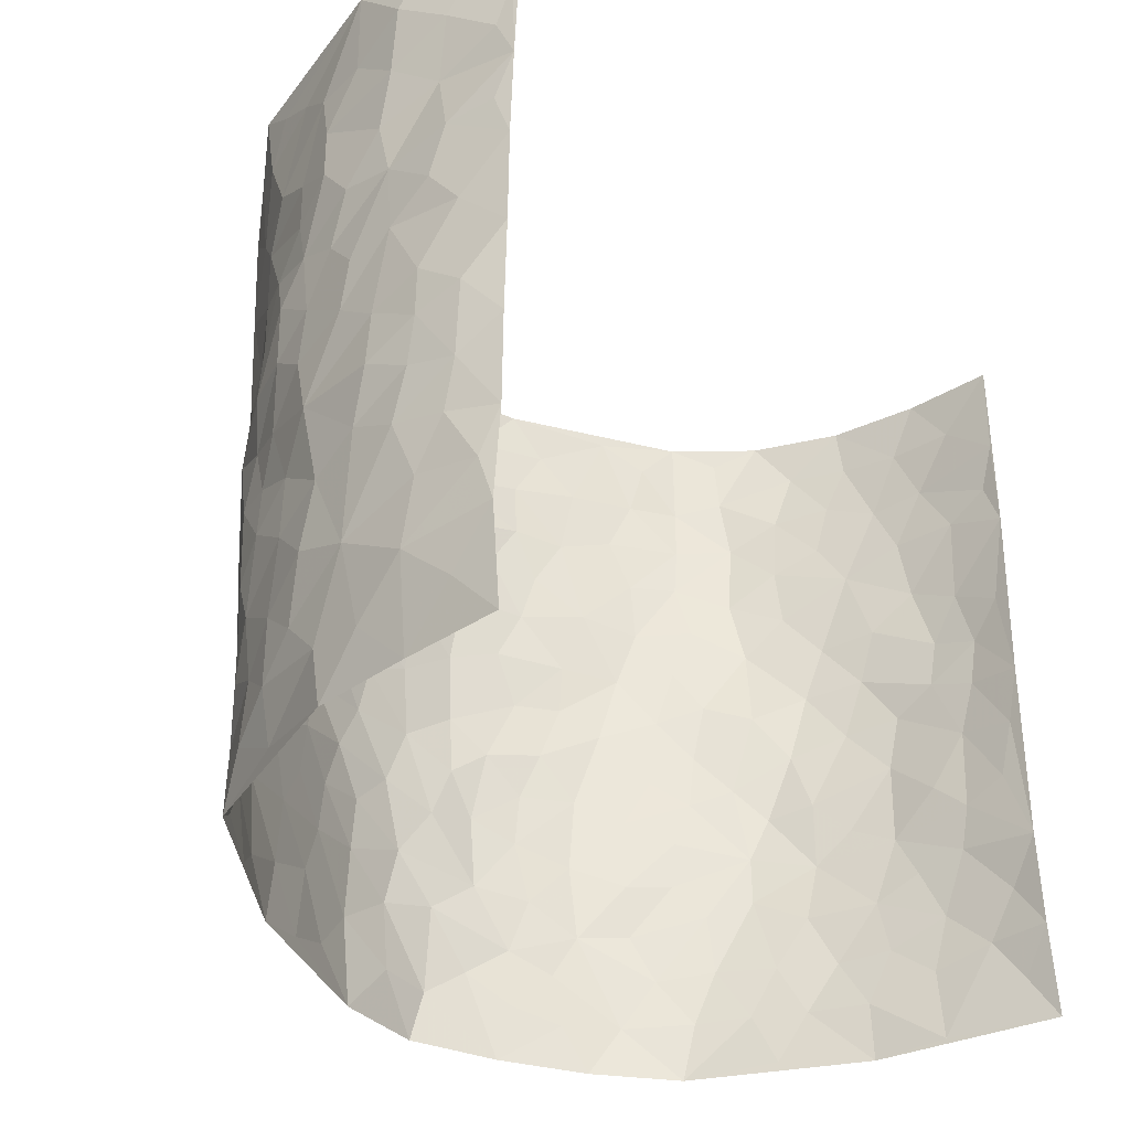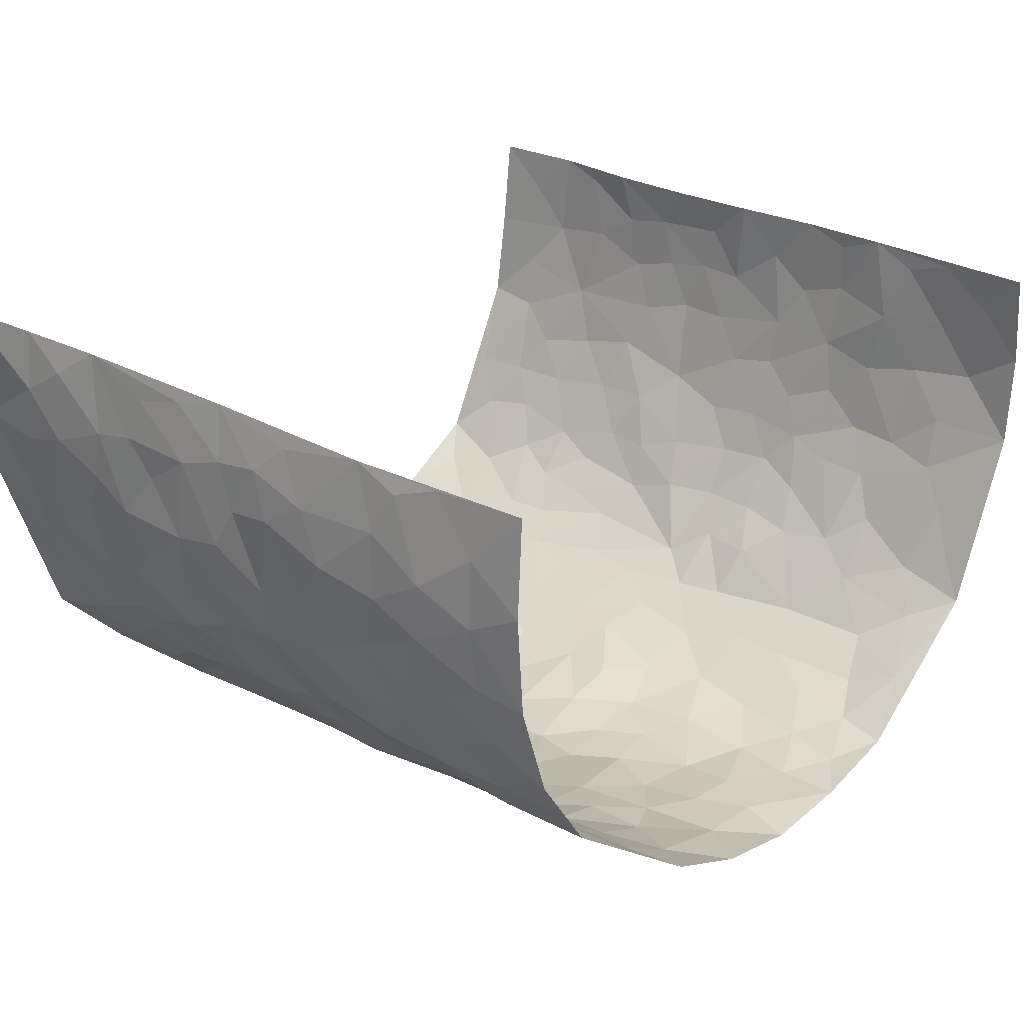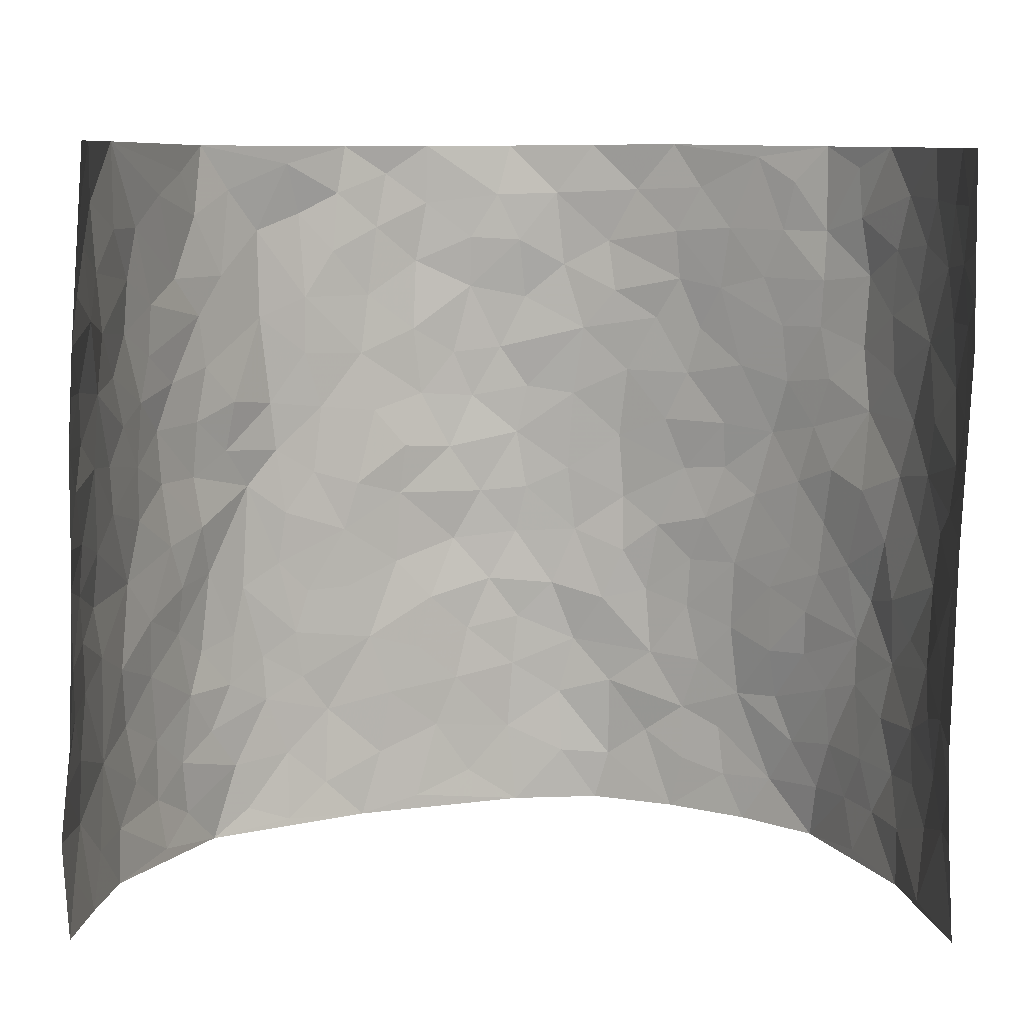
<metadata>
{"format":"obj","ext":"obj","renderer":"f3d","projection":"perspective","resolution":1024,"background":"white","views":[{"elev":-33.9,"azim":-53.4,"up":"+Y"},{"elev":24.6,"azim":130.8,"up":"+Z"},{"elev":8.9,"azim":-1.1,"up":"+Y"}]}
</metadata>
<code>
v -0.5675 0.01419 0.4159
v -0.5272 1.006 0.403
v 0.5428 0.003893 0.4172
v 0.5479 0.996 0.4072
v -0.5578 0.4004 0.2231
v -0.5537 0.5084 0.4075
v -0.5624 0.3664 0.2855
v 0.005344 0.003906 -0.2582
v -0.5614 0.2612 0.4097
v -0.5644 0.3473 0.351
v -0.5407 0.008985 0.1705
v -0.5751 0.1379 0.4124
v -0.5347 0.299 0.1412
v -0.5564 0.01136 0.293
v -0.5638 0.297 0.2695
v -0.4363 0.004591 -0.05241
v -0.5715 0.1995 0.3898
v -0.2767 0.1676 -0.1725
v -0.5511 0.3295 0.2051
v -0.5711 0.1294 0.2946
v -0.5693 0.07468 0.3582
v -0.5562 0.07228 0.2293
v -0.5243 0.1326 0.1076
v -0.54 0.08165 0.1581
v -0.5663 0.2166 0.3048
v -0.566 0.2797 0.3399
v -0.5537 0.1845 0.2006
v -0.5343 0.2156 0.1239
v -0.5588 0.4965 0.2913
v -0.5572 0.3847 0.4075
v -0.5287 1.004 0.1584
v -0.462 0.2254 -0.01673
v 0.2567 0.1596 -0.2107
v -0.5456 0.7573 0.4064
v -0.3442 0.3941 -0.1427
v -0.5388 0.759 0.2084
v -0.5422 0.8376 0.2246
v -0.4803 0.4466 0.02036
v -0.4949 0.6103 0.03179
v -0.4382 0.9993 -0.07123
v -0.5514 0.695 0.3843
v -0.5141 0.5677 0.09126
v -0.3661 0.7541 -0.1385
v -0.4487 0.2824 -0.0425
v -0.4119 0.2272 -0.07581
v -0.4375 0.1645 -0.04932
v -0.3989 0.6381 -0.08726
v -0.3462 0.5604 -0.1489
v 0.1679 0.4763 -0.2457
v -0.3123 0.2218 -0.1535
v -0.2048 0.6105 -0.2193
v -0.3531 0.6298 -0.1449
v -0.2802 0.05852 -0.1589
v -0.5002 0.7152 0.05827
v -0.3632 0.1954 -0.1184
v -0.5557 0.6255 0.2989
v -0.03481 0.3495 -0.2596
v 0.06086 0.3415 -0.2622
v 0.2858 0.4532 -0.1836
v -0.09368 0.552 -0.2531
v -0.1597 0.5564 -0.2288
v 0.0919 0.6322 -0.2522
v -0.5038 0.3511 0.0678
v -0.5393 0.5805 0.1755
v -0.5422 0.8175 0.3775
v -0.473 0.1326 0.005842
v -0.3326 0.014 -0.1182
v -0.5506 0.4737 0.2222
v -0.502 0.1768 0.05511
v -0.4908 0.02324 0.05938
v -0.2272 0.003042 -0.181
v -0.502 0.09253 0.05481
v -0.4686 0.05636 -0.005846
v -0.3893 0.03923 -0.08891
v -0.4061 0.1059 -0.0798
v -0.553 0.6936 0.3184
v -0.5372 0.8814 0.3967
v -0.5376 0.5156 0.164
v -0.002451 0.9989 -0.2662
v -0.5437 0.6819 0.2296
v -0.4753 0.3187 0.002482
v -0.443 0.4645 -0.03827
v 0.007411 0.5726 -0.2662
v -0.04764 0.4838 -0.2602
v 0.005761 0.4211 -0.2665
v -0.116 0.1293 -0.2288
v -0.4753 0.674 0.006098
v -0.5565 0.5703 0.3429
v -0.534 0.6969 0.1585
v -0.4059 0.2989 -0.08649
v -0.5057 0.2722 0.06682
v -0.4348 0.6909 -0.04935
v -0.1682 0.4853 -0.229
v -0.2497 0.4363 -0.1908
v -0.5097 0.6541 0.07668
v -0.006815 0.1186 -0.2612
v -0.3859 0.512 -0.1185
v -0.3211 0.289 -0.1501
v -0.23 0.504 -0.2004
v -0.1741 0.3823 -0.2251
v -0.5525 0.6329 0.4078
v -0.5258 0.6285 0.1331
v -0.5486 0.5868 0.2401
v -0.3343 0.1111 -0.1326
v -0.4538 0.5362 -0.03552
v -0.5288 0.4118 0.1109
v -0.1232 0.3254 -0.2331
v -0.1409 0.2505 -0.224
v -0.447 0.6146 -0.03611
v 0.1066 0.7311 -0.2455
v 0.0005231 0.2165 -0.2625
v -0.06805 0.2744 -0.249
v 0.008428 0.29 -0.2641
v -0.3933 0.3655 -0.1032
v -0.185 0.1848 -0.206
v -0.5145 0.4932 0.08413
v -0.468 0.3849 -0.0008476
v -0.4371 0.3946 -0.05804
v -0.293 0.5245 -0.1758
v -0.2453 0.3508 -0.1897
v -0.3335 0.468 -0.1489
v -0.2146 0.2716 -0.2002
v -0.0886 0.4121 -0.2554
v -0.4904 0.5358 0.02858
v -0.08559 0.1995 -0.2399
v -0.2003 0.09442 -0.1982
v -0.368 0.2593 -0.1192
v -0.5642 0.4466 0.3552
v -0.5635 0.4293 0.2943
v 0.09543 0.4247 -0.2601
v 0.2094 0.2399 -0.2321
v 0.08434 0.5186 -0.2578
v 0.02154 0.4894 -0.264
v 0.1674 0.3953 -0.241
v 0.5536 0.4955 0.2212
v 0.2181 0.4363 -0.2224
v 0.262 0.3156 -0.2069
v 0.161 0.5698 -0.2439
v 0.1193 1 -0.2438
v -0.282 0.6195 -0.1878
v 0.3831 0.8801 -0.09527
v 0.4374 0.9978 -0.05552
v -0.2134 0.7808 -0.2296
v -0.06071 0.8647 -0.2584
v -0.3028 0.3492 -0.1622
v -0.4118 0.5681 -0.08292
v -0.06694 0.05435 -0.2409
v -0.1451 0.02373 -0.2096
v 0.1283 0.004931 -0.264
v 0.0115 0.8608 -0.257
v -0.01729 0.701 -0.2664
v 0.3842 0.1982 -0.1096
v 0.3232 0.2916 -0.1627
v 0.4807 0.5252 0.03561
v 0.4466 0.5464 -0.02197
v 0.4066 0.1366 -0.08444
v 0.4449 0.2276 -0.02706
v 0.3732 0.3624 -0.1075
v 0.02308 0.6422 -0.2654
v -0.05955 0.6281 -0.2646
v -0.1469 0.7298 -0.2469
v -0.08741 0.6936 -0.2604
v -0.0621 0.792 -0.2638
v -0.136 0.6329 -0.2489
v 0.01997 0.7762 -0.2651
v 0.2352 1.001 -0.1977
v -0.02115 0.9273 -0.2592
v -0.2628 0.8464 -0.2046
v -0.2003 0.8802 -0.2376
v -0.3028 0.7809 -0.1797
v -0.2449 0.9981 -0.225
v -0.2239 0.6957 -0.2189
v -0.304 0.7002 -0.1767
v -0.1429 0.8298 -0.2554
v -0.1252 0.9989 -0.2545
v 0.213 0.7481 -0.2161
v 0.1716 0.6694 -0.2332
v 0.31 0.5964 -0.1649
v 0.256 0.5252 -0.2052
v 0.2578 0.6676 -0.1972
v 0.384 0.7443 -0.09822
v 0.3306 0.6839 -0.1433
v 0.2749 0.735 -0.1862
v 0.06626 0.9301 -0.2541
v 0.07765 0.8246 -0.2557
v 0.1431 0.8598 -0.2404
v 0.2393 0.8753 -0.196
v 0.3016 0.7948 -0.1608
v 0.2272 0.5976 -0.2136
v -0.5443 0.8744 0.3067
v -0.5198 0.8219 0.1088
v -0.5391 0.7814 0.2953
v -0.5384 1.005 0.2808
v -0.5373 0.9469 0.3461
v -0.5461 0.928 0.2342
v -0.528 0.8911 0.1591
v -0.4836 0.9328 0.03802
v -0.5091 0.8907 0.09003
v -0.5245 0.7512 0.1138
v -0.4706 0.8173 -0.003658
v -0.4962 0.7855 0.05357
v -0.4466 0.9025 -0.04882
v -0.3685 0.8788 -0.1417
v -0.4607 0.9625 -0.01872
v -0.4142 0.8176 -0.08201
v -0.4047 0.9371 -0.1043
v -0.3254 0.973 -0.1626
v -0.4426 0.7631 -0.04318
v -0.3113 0.9017 -0.1857
v -0.2562 0.9303 -0.216
v 0.1526 0.7869 -0.2325
v 0.2452 0.8063 -0.1981
v 0.1835 0.9356 -0.2244
v 0.3585 0.8127 -0.1164
v 0.3119 0.882 -0.1469
v 0.3479 0.9832 -0.1186
v 0.2727 0.9395 -0.1756
v 0.3958 0.9479 -0.08163
v 0.3531 0.4946 -0.1334
v 0.3118 0.5305 -0.1703
v 0.4258 0.6039 -0.05758
v 0.3921 0.6648 -0.09658
v 0.3752 0.5887 -0.1181
v 0.3343 0.1921 -0.1581
v 0.419 0.3349 -0.05785
v 0.4078 0.5226 -0.07523
v 0.3268 0.3896 -0.1566
v -0.127 0.915 -0.256
v -0.1861 0.958 -0.2446
v 0.3085 0.1351 -0.1788
v 0.4753 0.01449 0.05388
v 0.2022 0.3358 -0.2342
v 0.266 0.3872 -0.2027
v 0.4787 0.2469 0.02461
v 0.5464 0.9964 0.1617
v 0.5337 0.2528 0.4115
v 0.4352 0.8113 -0.05198
v 0.5376 0.4855 0.1488
v 0.4324 0.746 -0.05499
v 0.5394 0.5013 0.4089
v 0.5168 0.2927 0.1022
v 0.4397 0.4677 -0.03665
v 0.543 0.3098 0.2088
v 0.4676 0.415 0.007467
v 0.4324 0.003156 -0.06238
v 0.0943 0.2541 -0.265
v 0.4376 0.07801 -0.04602
v 0.1365 0.3209 -0.2469
v 0.374 0.2678 -0.1065
v 0.5427 0.2658 0.3062
v 0.5068 0.4604 0.07786
v 0.4678 0.08208 0.02094
v 0.3985 0.4264 -0.08202
v 0.496 0.3707 0.04388
v 0.2792 0.2347 -0.1958
v 0.4187 0.2722 -0.0628
v 0.2574 0.08105 -0.2044
v 0.3429 0.003915 -0.1472
v 0.2402 0.004794 -0.2143
v 0.2036 0.1171 -0.2385
v 0.07215 0.1714 -0.2661
v 0.1484 0.1918 -0.2526
v 0.4829 0.1469 0.05336
v 0.5491 0.4214 0.2069
v 0.5296 0.2202 0.1815
v 0.4953 0.07985 0.08914
v 0.5136 0.3832 0.1039
v 0.5319 0.3379 0.1494
v 0.5434 0.3268 0.3177
v 0.5443 0.5658 0.175
v 0.5148 0.1443 0.127
v 0.5296 0.149 0.1974
v 0.5436 0.3675 0.2714
v 0.5402 0.3511 0.3742
v 0.5513 0.4386 0.3172
v 0.4806 0.3122 0.02246
v 0.5361 0.1056 0.2552
v 0.3159 0.06533 -0.169
v 0.3793 0.07049 -0.1211
v 0.07594 0.07992 -0.2607
v 0.1482 0.07511 -0.2597
v 0.5512 0.748 0.4068
v 0.5163 0.07824 0.1679
v 0.5041 0.2147 0.09174
v 0.5412 0.4261 0.3922
v 0.5523 0.5088 0.3377
v 0.5399 0.2501 0.2409
v 0.4506 0.1487 -0.01982
v 0.5159 0.0003072 0.1707
v 0.4334 0.394 -0.04085
v 0.5432 0.06551 0.3762
v 0.5367 0.1286 0.4136
v 0.5429 0.1803 0.2733
v 0.5429 0.1255 0.3333
v 0.5268 0.009293 0.2666
v 0.5426 0.1901 0.3715
v 0.5211 0.5537 0.09905
v 0.534 0.6307 0.1215
v 0.4908 0.634 0.02264
v 0.5624 0.6895 0.2545
v 0.5124 0.7699 0.06401
v 0.55 0.6244 0.3868
v 0.5471 0.64 0.197
v 0.5586 0.5937 0.2851
v 0.5453 0.7419 0.162
v 0.5533 0.5294 0.2764
v 0.5554 0.5734 0.3467
v 0.5602 0.6581 0.3217
v 0.5152 0.6905 0.07257
v 0.4848 0.7223 0.003245
v 0.4434 0.6739 -0.0366
v 0.5618 0.8504 0.2816
v 0.5418 0.8691 0.1405
v 0.5594 0.7747 0.2402
v 0.56 0.7761 0.3262
v 0.5574 0.8421 0.2079
v 0.55 0.872 0.4041
v 0.5356 0.8005 0.1233
v 0.5558 0.8096 0.3831
v 0.5488 0.9295 0.1694
v 0.5556 0.9964 0.2843
v 0.5076 0.9969 0.04532
v 0.556 0.9238 0.2487
v 0.5548 0.9259 0.3356
v 0.5273 0.9328 0.09137
v 0.4787 0.9004 -0.002584
v 0.4386 0.8806 -0.05467
v 0.4743 0.9688 -0.006777
v 0.4906 0.8207 0.005144
v 0.5164 0.859 0.06793
f 29 6 128
f 12 21 20
f 26 10 9
f 55 45 46
f 27 19 15
f 26 9 17
f 101 6 88
f 12 1 21
f 7 15 19
f 125 86 96
f 84 123 85
f 129 29 128
f 25 27 15
f 12 20 17
f 73 75 66
f 22 14 11
f 26 17 25
f 9 12 17
f 25 15 26
f 5 129 7
f 52 146 48
f 55 18 50
f 7 19 5
f 20 27 25
f 124 82 105
f 41 76 34
f 20 14 22
f 14 20 21
f 14 21 1
f 24 22 11
f 24 27 22
f 72 66 69
f 69 32 91
f 70 24 11
f 24 23 27
f 17 20 25
f 27 20 22
f 10 15 7
f 10 26 15
f 23 28 27
f 27 13 19
f 28 23 69
f 13 27 28
f 119 121 94
f 10 7 129
f 6 30 128
f 9 10 30
f 36 192 80
f 80 102 89
f 118 81 44
f 64 103 78
f 115 126 86
f 45 32 46
f 91 63 13
f 129 68 29
f 95 87 54
f 95 54 199
f 202 40 204
f 82 97 105
f 29 88 6
f 18 55 104
f 148 126 71
f 38 82 124
f 50 18 122
f 117 82 38
f 5 19 106
f 82 117 118
f 80 64 102
f 127 45 55
f 194 77 190
f 98 35 114
f 39 124 105
f 127 50 98
f 106 19 13
f 66 75 46
f 39 95 42
f 63 117 38
f 95 89 102
f 101 56 76
f 51 140 99
f 18 53 126
f 62 83 132
f 45 127 90
f 112 113 57
f 103 29 68
f 130 85 58
f 109 39 105
f 35 94 121
f 113 246 58
f 151 165 163
f 120 100 94
f 114 127 98
f 192 190 65
f 95 39 87
f 36 191 37
f 67 104 74
f 56 101 88
f 13 63 106
f 192 34 76
f 268 241 243
f 108 115 125
f 93 84 60
f 133 84 85
f 156 288 157
f 101 76 41
f 80 103 64
f 105 97 146
f 99 61 51
f 92 109 47
f 125 96 111
f 158 227 153
f 75 104 55
f 69 66 32
f 81 91 32
f 106 78 68
f 42 64 78
f 77 34 65
f 24 70 72
f 75 73 16
f 16 71 67
f 2 34 77
f 13 28 91
f 103 56 88
f 56 80 76
f 72 69 23
f 11 16 70
f 16 73 70
f 16 67 74
f 115 18 126
f 24 72 23
f 73 72 70
f 16 74 75
f 72 73 66
f 32 45 44
f 84 83 60
f 66 46 32
f 78 106 116
f 117 63 81
f 67 53 104
f 103 68 78
f 69 91 28
f 36 80 89
f 106 38 116
f 106 68 5
f 81 118 117
f 62 132 138
f 32 44 81
f 53 67 71
f 57 58 85
f 123 100 107
f 93 60 61
f 33 230 224
f 8 96 147
f 132 133 130
f 140 48 119
f 93 100 123
f 122 98 50
f 164 60 160
f 53 71 126
f 125 112 108
f 193 194 195
f 75 55 46
f 63 91 81
f 56 103 80
f 196 198 31
f 18 104 53
f 121 48 97
f 38 106 63
f 118 97 82
f 97 35 121
f 51 172 140
f 130 134 49
f 87 39 109
f 288 252 263
f 97 114 35
f 47 43 92
f 57 113 58
f 248 130 58
f 34 101 41
f 114 90 127
f 116 124 42
f 145 94 35
f 118 114 97
f 167 79 175
f 98 145 35
f 85 123 57
f 43 47 52
f 199 36 89
f 42 78 116
f 159 83 62
f 88 29 103
f 74 104 75
f 118 44 90
f 173 140 172
f 42 95 102
f 190 192 37
f 65 190 77
f 89 95 199
f 125 111 112
f 92 87 109
f 18 115 122
f 177 180 176
f 112 57 107
f 109 105 146
f 93 94 100
f 285 286 275
f 96 86 147
f 137 232 131
f 57 123 107
f 87 92 208
f 49 134 136
f 132 130 49
f 161 164 162
f 50 127 55
f 122 108 107
f 122 107 100
f 48 140 52
f 118 90 114
f 99 119 94
f 123 84 93
f 36 37 192
f 48 121 119
f 120 122 100
f 39 42 124
f 38 124 116
f 248 58 246
f 44 45 90
f 98 122 120
f 146 52 47
f 94 93 99
f 168 209 170
f 212 183 188
f 202 197 200
f 42 102 64
f 107 108 112
f 99 93 61
f 8 280 96
f 112 111 113
f 125 115 86
f 115 108 122
f 128 30 10
f 5 68 129
f 10 129 128
f 132 49 138
f 83 84 133
f 130 133 85
f 83 133 132
f 248 134 130
f 156 152 224
f 151 110 165
f 212 186 211
f 153 224 249
f 254 251 244
f 246 261 262
f 225 158 249
f 49 136 179
f 185 184 150
f 214 188 181
f 181 188 182
f 161 163 174
f 143 170 172
f 110 211 185
f 184 79 167
f 174 228 169
f 62 110 159
f 163 150 144
f 210 169 229
f 170 143 168
f 176 211 110
f 98 120 145
f 94 145 120
f 48 146 97
f 109 146 47
f 148 86 126
f 147 86 148
f 71 8 148
f 8 147 148
f 244 276 254
f 232 136 134
f 174 143 161
f 60 83 160
f 163 162 151
f 159 160 83
f 261 281 262
f 259 281 149
f 219 220 59
f 246 113 111
f 33 255 131
f 157 256 152
f 137 255 153
f 230 278 279
f 262 260 33
f 154 155 242
f 131 255 137
f 248 131 232
f 281 280 149
f 259 258 278
f 220 179 59
f 159 151 160
f 162 160 151
f 164 61 60
f 228 174 144
f 144 174 163
f 159 110 151
f 161 172 164
f 186 184 185
f 161 162 163
f 61 164 51
f 160 162 164
f 187 217 213
f 150 163 165
f 205 202 200
f 79 184 139
f 170 43 173
f 174 169 143
f 161 143 172
f 167 144 150
f 176 180 183
f 172 170 173
f 223 226 221
f 185 150 165
f 99 140 119
f 207 206 203
f 172 51 164
f 43 52 173
f 173 52 140
f 167 175 228
f 228 229 169
f 210 168 169
f 177 110 62
f 189 138 179
f 62 138 177
f 136 232 233
f 181 182 222
f 150 184 167
f 178 180 189
f 49 179 138
f 177 138 189
f 180 178 182
f 178 179 220
f 307 308 304
f 222 223 221
f 215 187 188
f 176 183 212
f 187 213 186
f 214 215 188
f 185 211 186
f 237 181 239
f 182 188 183
f 110 185 165
f 216 215 141
f 211 176 212
f 182 183 180
f 176 110 177
f 213 184 186
f 178 189 179
f 177 189 180
f 195 190 37
f 197 198 200
f 195 194 190
f 34 192 65
f 80 192 76
f 37 196 195
f 194 2 77
f 193 2 194
f 196 37 191
f 31 193 195
f 198 196 191
f 31 195 196
f 199 201 191
f 197 204 31
f 198 191 201
f 31 198 197
f 201 199 54
f 36 199 191
f 54 208 201
f 208 43 205
f 208 54 87
f 198 201 200
f 206 205 203
f 43 170 203
f 210 207 209
f 40 202 206
f 31 204 40
f 197 202 204
f 208 205 200
f 43 203 205
f 205 206 202
f 203 209 207
f 171 40 207
f 40 206 207
f 208 200 201
f 43 208 92
f 170 209 203
f 168 143 169
f 207 210 171
f 168 210 209
f 188 187 212
f 212 187 186
f 166 139 213
f 184 213 139
f 237 214 181
f 215 214 141
f 216 141 218
f 213 217 166
f 142 166 216
f 217 216 166
f 187 215 217
f 216 217 215
f 237 141 214
f 142 216 218
f 223 222 182
f 179 136 59
f 223 220 219
f 267 238 251
f 237 327 141
f 223 182 178
f 158 290 253
f 220 223 178
f 59 233 227
f 233 59 136
f 248 246 131
f 153 249 158
f 251 254 267
f 223 219 226
f 111 261 246
f 297 251 238
f 276 256 157
f 167 228 144
f 229 228 175
f 175 171 229
f 229 171 210
f 260 257 33
f 265 271 272
f 266 289 283
f 269 243 250
f 249 224 152
f 266 283 271
f 227 233 137
f 253 227 158
f 325 313 320
f 135 264 275
f 310 329 239
f 270 298 297
f 249 256 225
f 275 273 269
f 311 222 221
f 155 154 299
f 234 276 157
f 310 311 299
f 222 239 181
f 221 226 155
f 266 263 252
f 242 290 244
f 264 273 275
f 273 264 243
f 242 244 154
f 276 290 225
f 288 234 157
f 240 282 302
f 275 286 306
f 225 290 158
f 234 263 284
f 241 254 276
f 233 232 137
f 137 153 227
f 264 135 238
f 244 251 154
f 260 259 257
f 227 253 219
f 33 224 255
f 154 297 299
f 240 302 307
f 297 154 251
f 264 268 243
f 253 226 219
f 271 284 263
f 277 294 293
f 290 242 253
f 241 234 284
f 59 227 219
f 242 155 226
f 252 245 231
f 157 152 156
f 257 230 33
f 152 256 249
f 278 230 257
f 262 33 131
f 224 153 255
f 259 278 257
f 134 248 232
f 230 279 224
f 96 261 111
f 261 96 280
f 280 281 261
f 246 262 131
f 252 247 245
f 268 267 241
f 283 277 272
f 288 247 252
f 275 274 285
f 295 291 294
f 267 268 264
f 263 234 288
f 309 310 299
f 290 276 244
f 283 272 271
f 267 254 241
f 265 243 241
f 236 240 285
f 297 238 270
f 303 305 298
f 241 276 234
f 221 155 299
f 272 277 293
f 250 243 287
f 286 285 240
f 284 271 265
f 271 263 266
f 295 3 291
f 225 256 276
f 241 284 265
f 289 266 231
f 3 292 291
f 321 235 323
f 293 294 296
f 279 278 258
f 245 279 258
f 279 156 224
f 260 281 259
f 280 8 149
f 262 281 260
f 231 266 252
f 267 264 238
f 306 304 270
f 283 289 295
f 243 269 273
f 236 269 250
f 294 292 296
f 274 236 285
f 269 274 275
f 250 287 293
f 245 289 231
f 236 274 269
f 156 279 247
f 242 226 253
f 247 279 245
f 243 265 287
f 288 156 247
f 265 272 293
f 296 292 236
f 293 287 265
f 295 294 277
f 277 283 295
f 236 250 296
f 289 3 295
f 292 294 291
f 293 296 250
f 300 304 308
f 325 320 235
f 329 330 326
f 270 304 303
f 270 303 298
f 309 305 301
f 135 306 270
f 299 297 298
f 298 309 299
f 238 135 270
f 300 314 305
f 303 300 305
f 304 306 307
f 300 303 304
f 282 319 315
f 322 325 235
f 275 306 135
f 307 306 286
f 240 307 286
f 308 307 302
f 302 282 308
f 308 282 315
f 305 309 298
f 310 309 301
f 310 301 329
f 310 239 311
f 222 311 239
f 299 311 221
f 319 312 315
f 312 323 316
f 301 305 318
f 305 314 316
f 300 308 315
f 316 314 312
f 312 314 315
f 315 314 300
f 323 312 324
f 316 313 318
f 282 4 317
f 330 313 325
f 4 321 324
f 235 320 323
f 282 317 319
f 312 319 317
f 326 325 322
f 316 320 313
f 316 318 305
f 142 218 327
f 327 218 141
f 316 323 320
f 324 312 317
f 4 324 317
f 321 323 324
f 318 313 330
f 328 326 322
f 326 327 329
f 329 327 237
f 326 328 327
f 322 142 328
f 327 328 142
f 329 237 239
f 301 318 330
f 326 330 325
f 330 329 301

</code>
